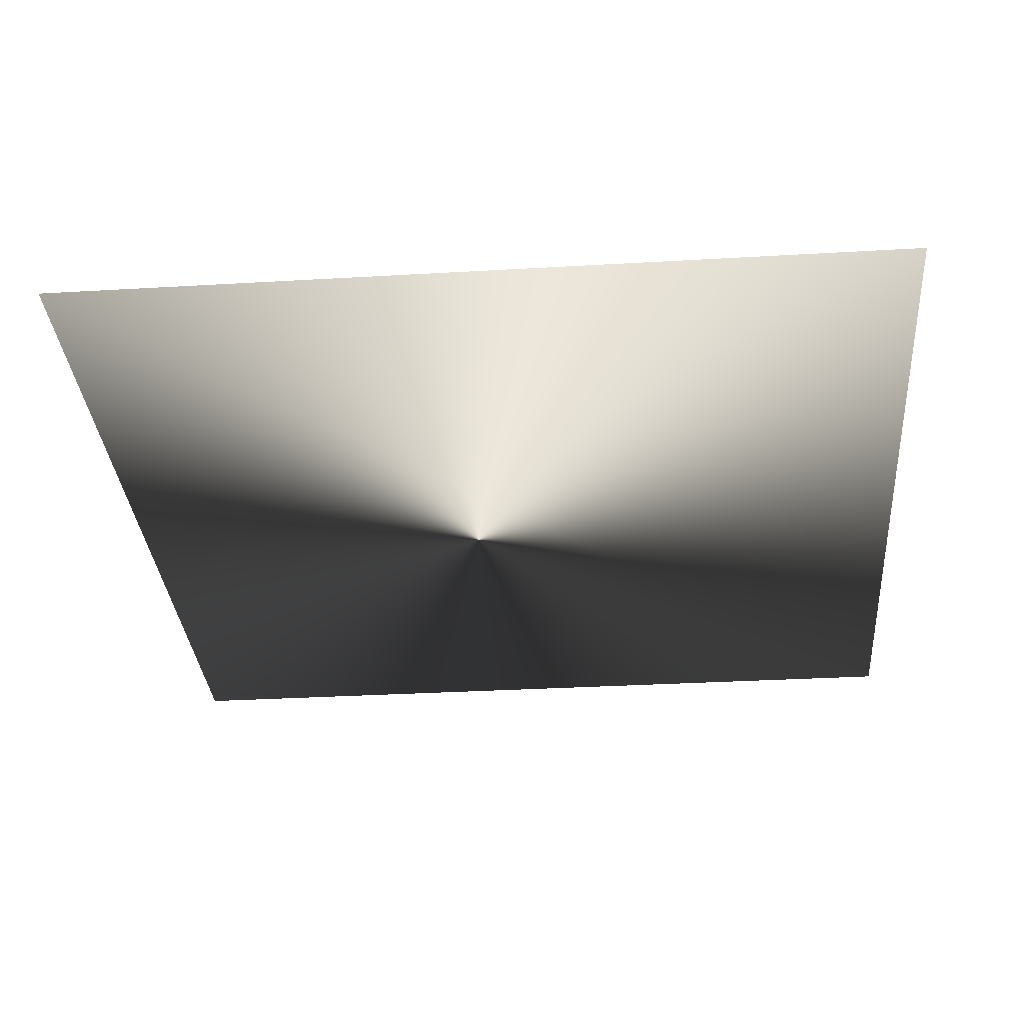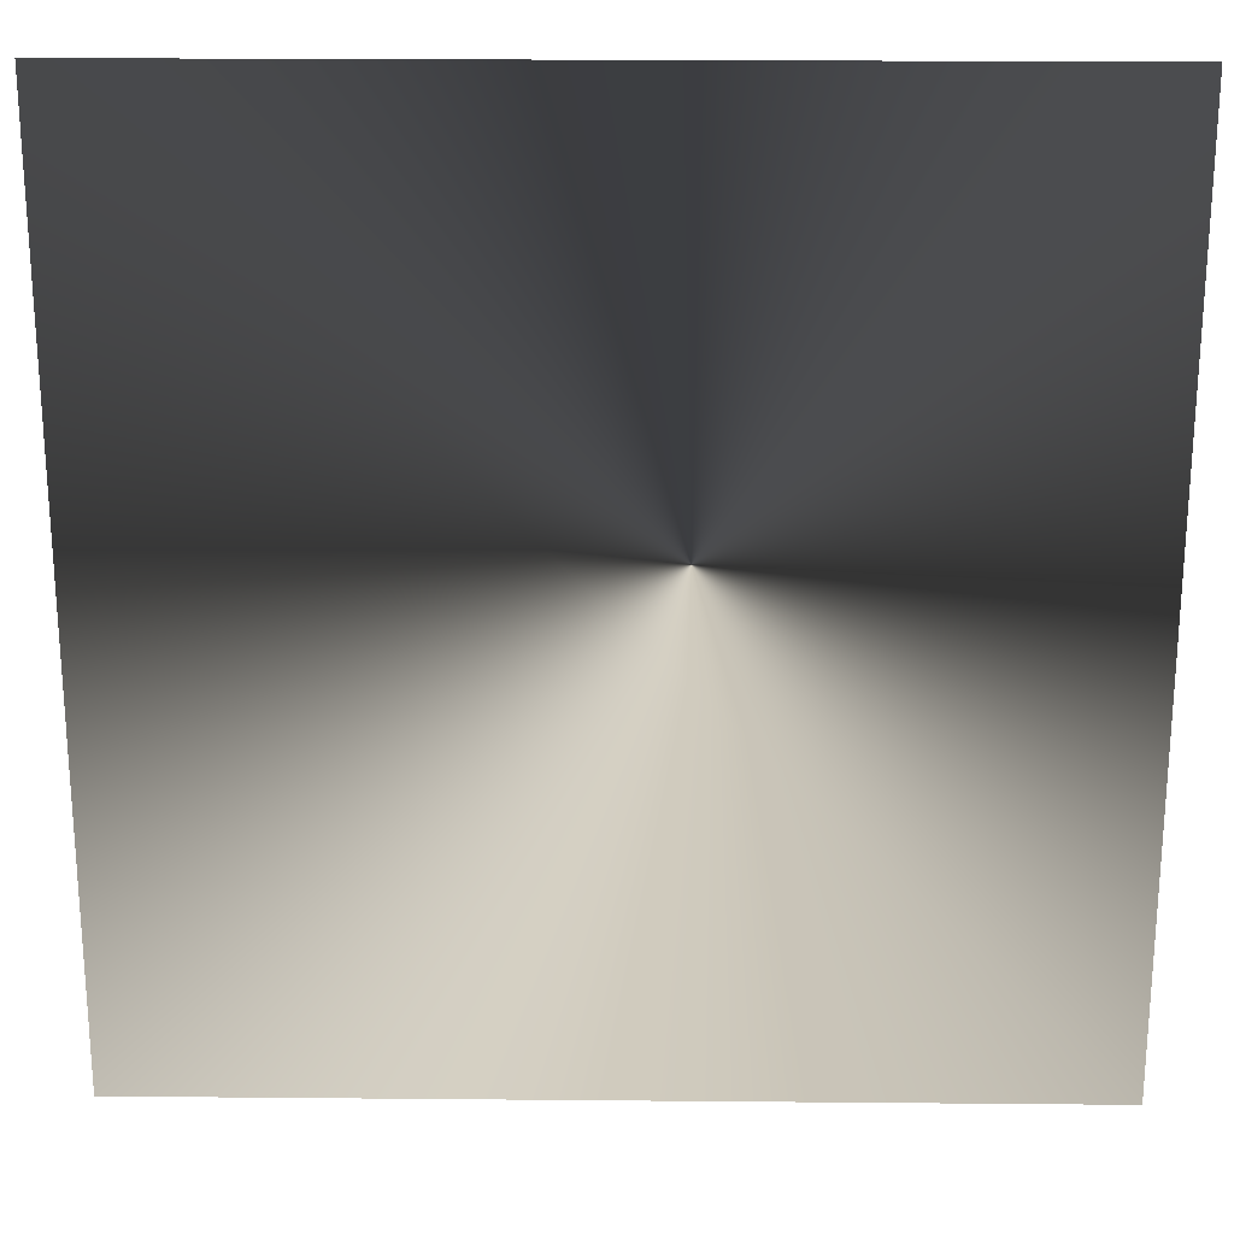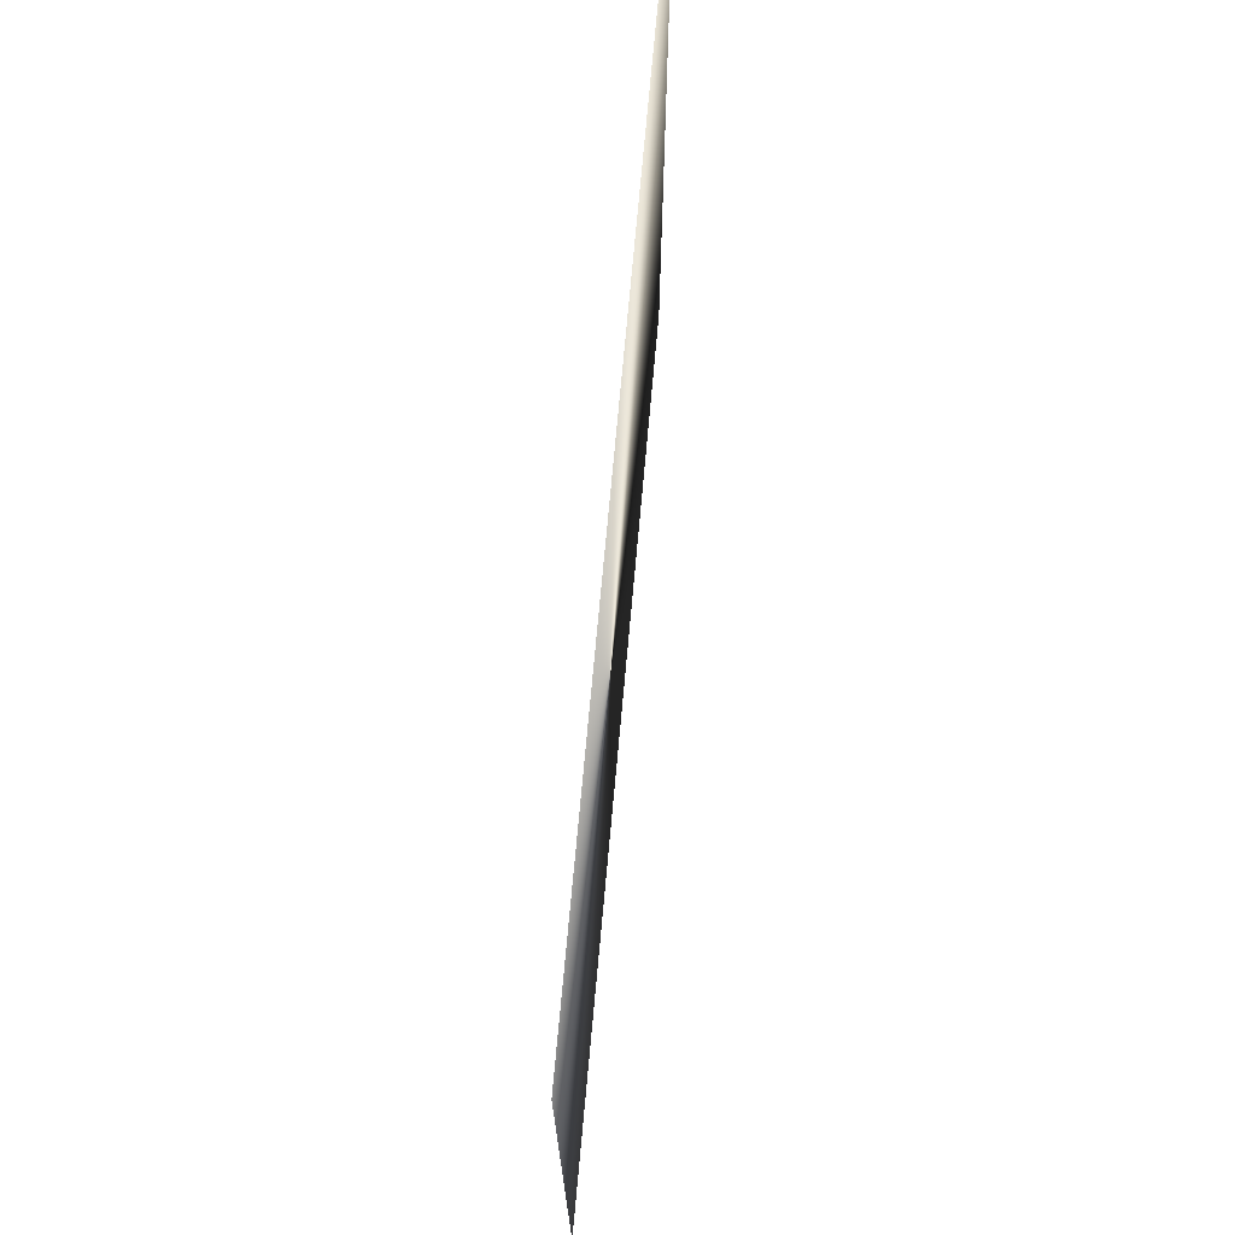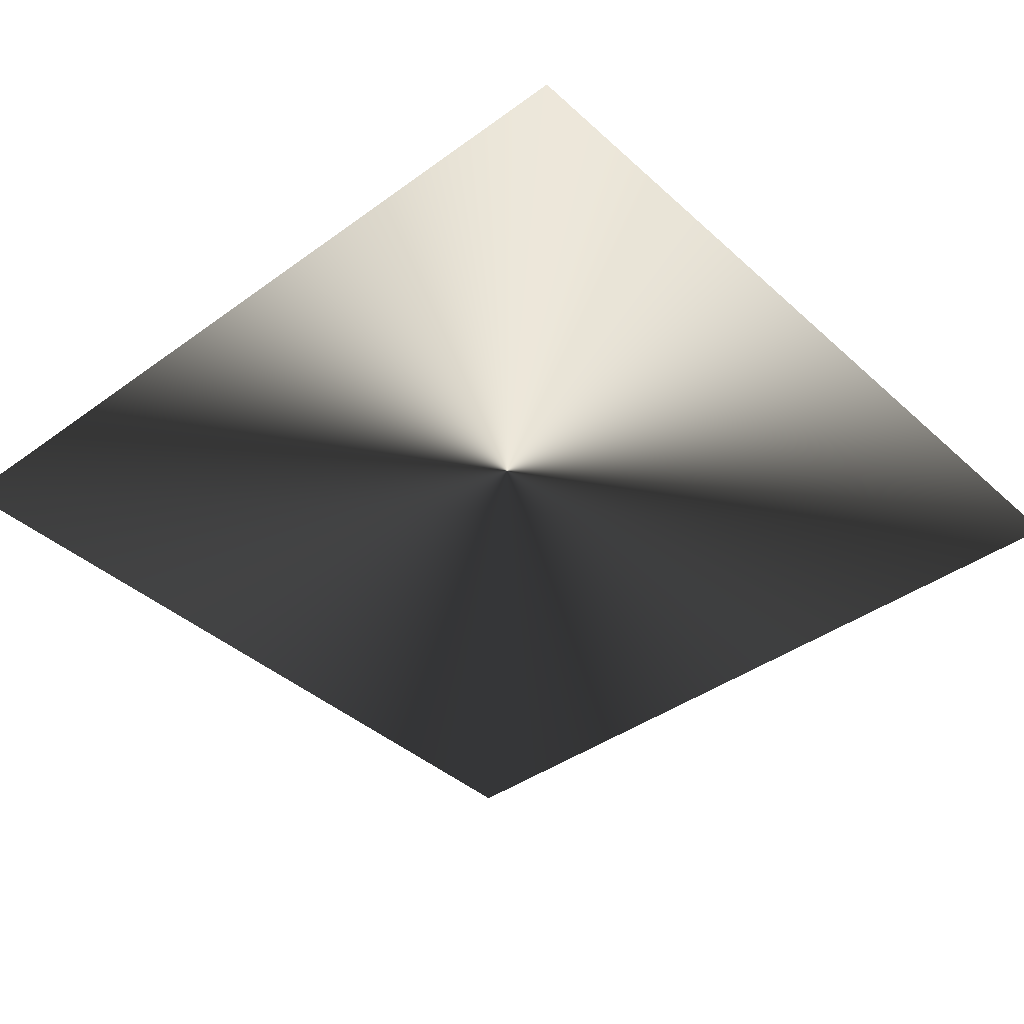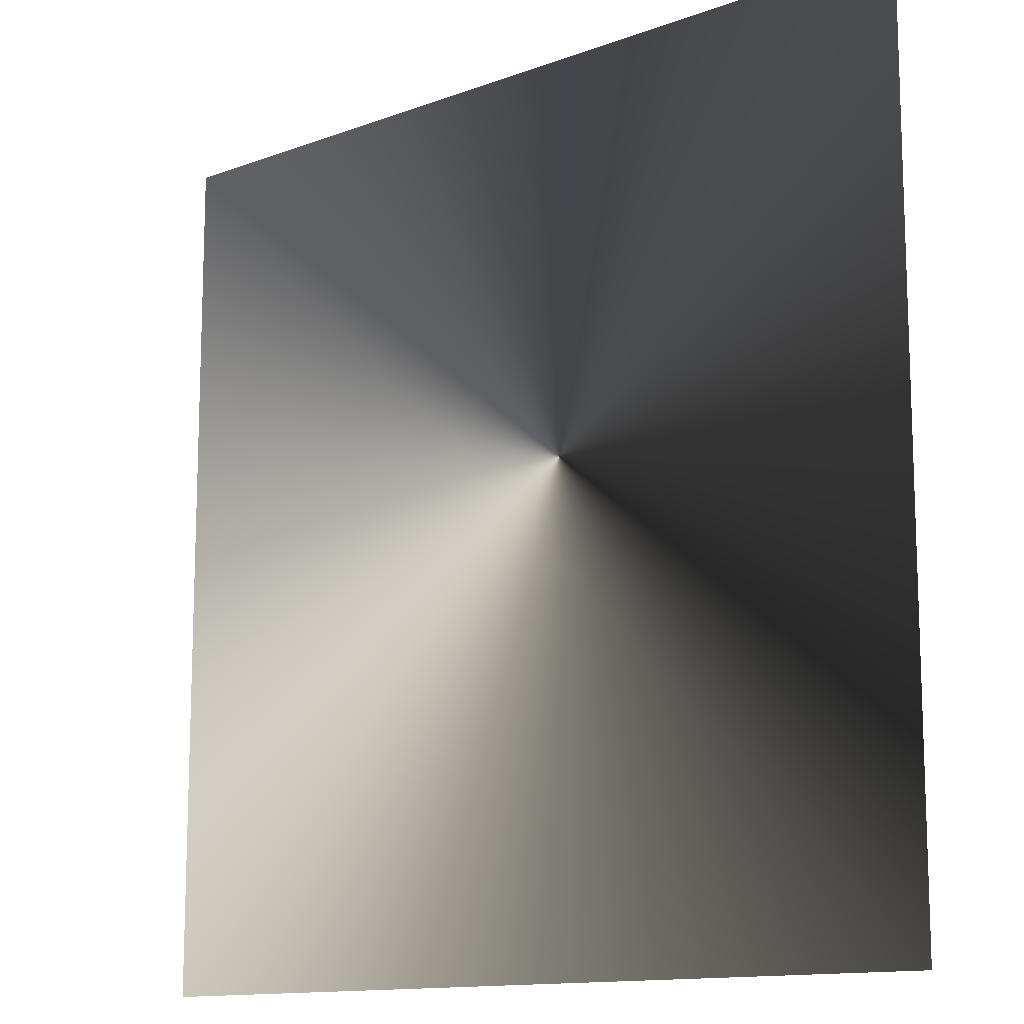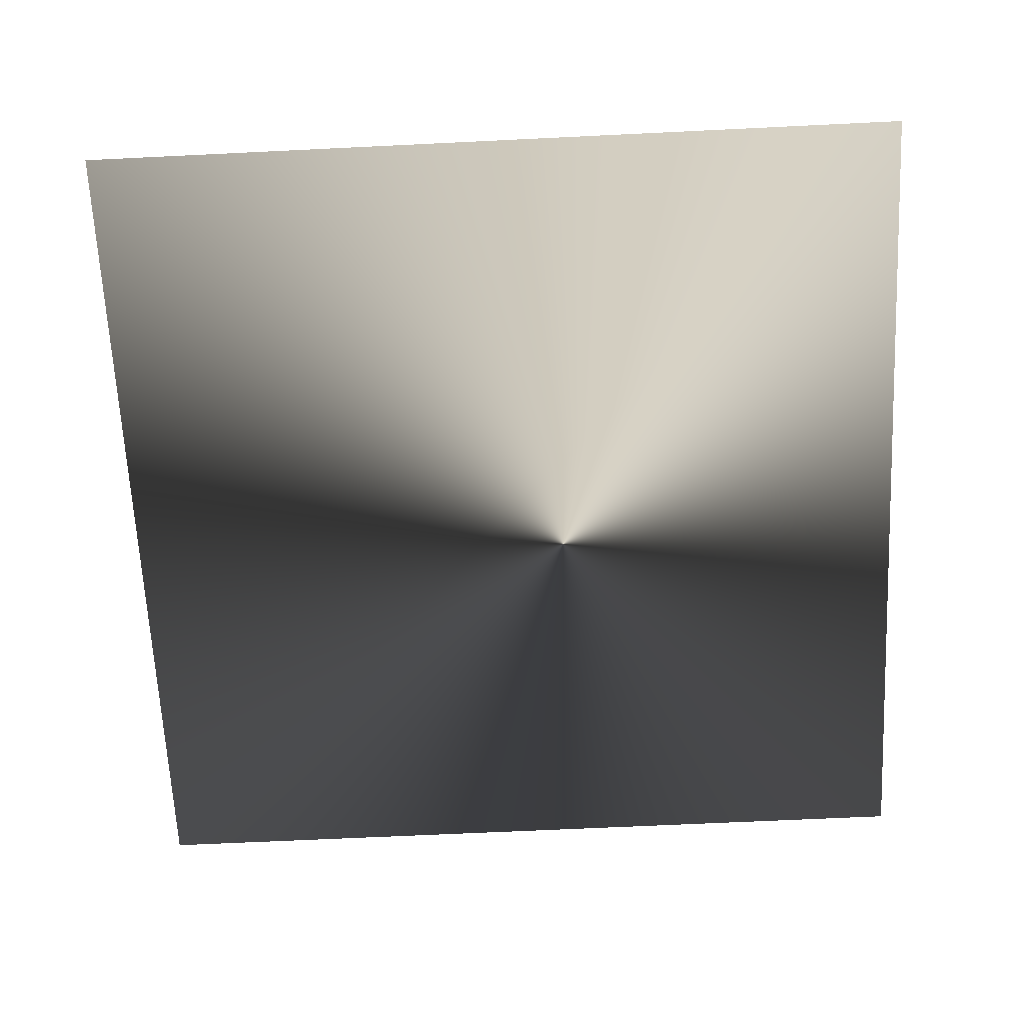
<metadata>
{"format":"obj","ext":"obj","renderer":"f3d","projection":"perspective","resolution":1024,"background":"white","views":[{"elev":-32.8,"azim":-85.4,"up":"+Z"},{"elev":22.7,"azim":0.9,"up":"+Y"},{"elev":73.1,"azim":95.2,"up":"+Y"},{"elev":-40.0,"azim":132.0,"up":"+Z"},{"elev":-12.9,"azim":40.5,"up":"+Y"},{"elev":-65.4,"azim":2.8,"up":"+Z"}]}
</metadata>
<code>
g glow_09
v 0.3901 -0.3856 0.003333
v 0.3901 0.3778 0.003333
v -0.3734 0.3778 0.003333
v -0.3734 -0.3856 0.003333
g glow_09_0
f 3 2 1
f 4 3 1

</code>
